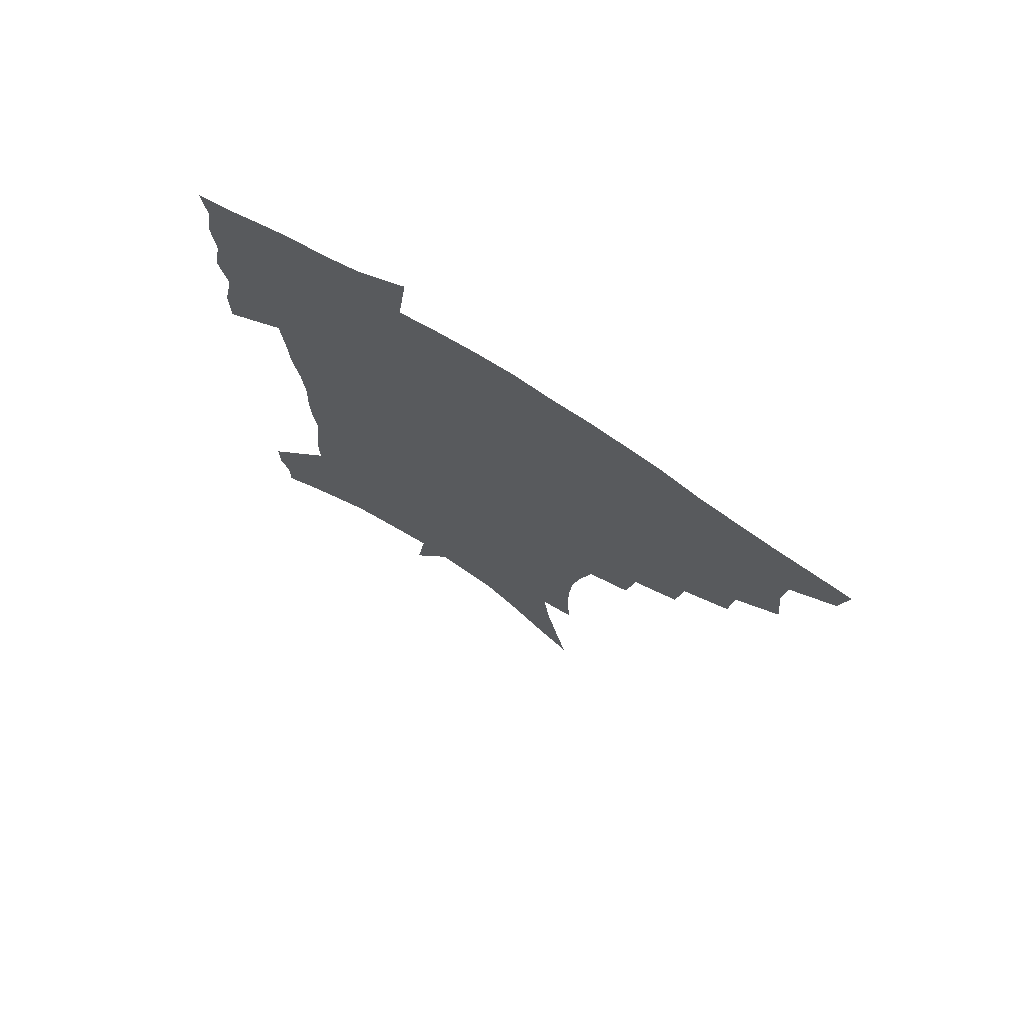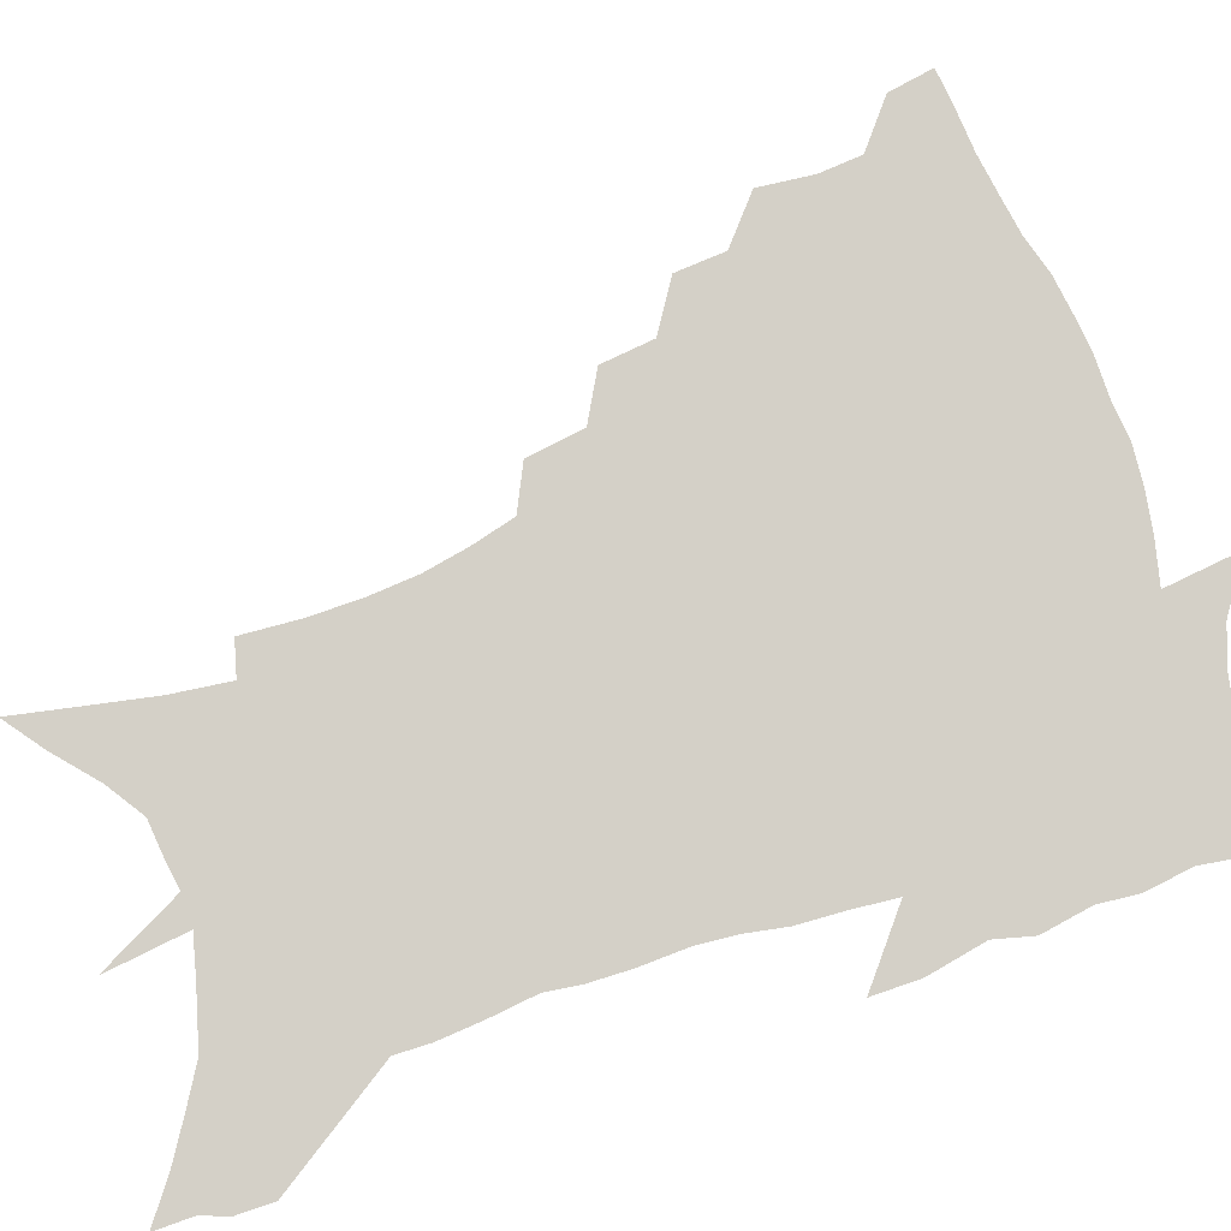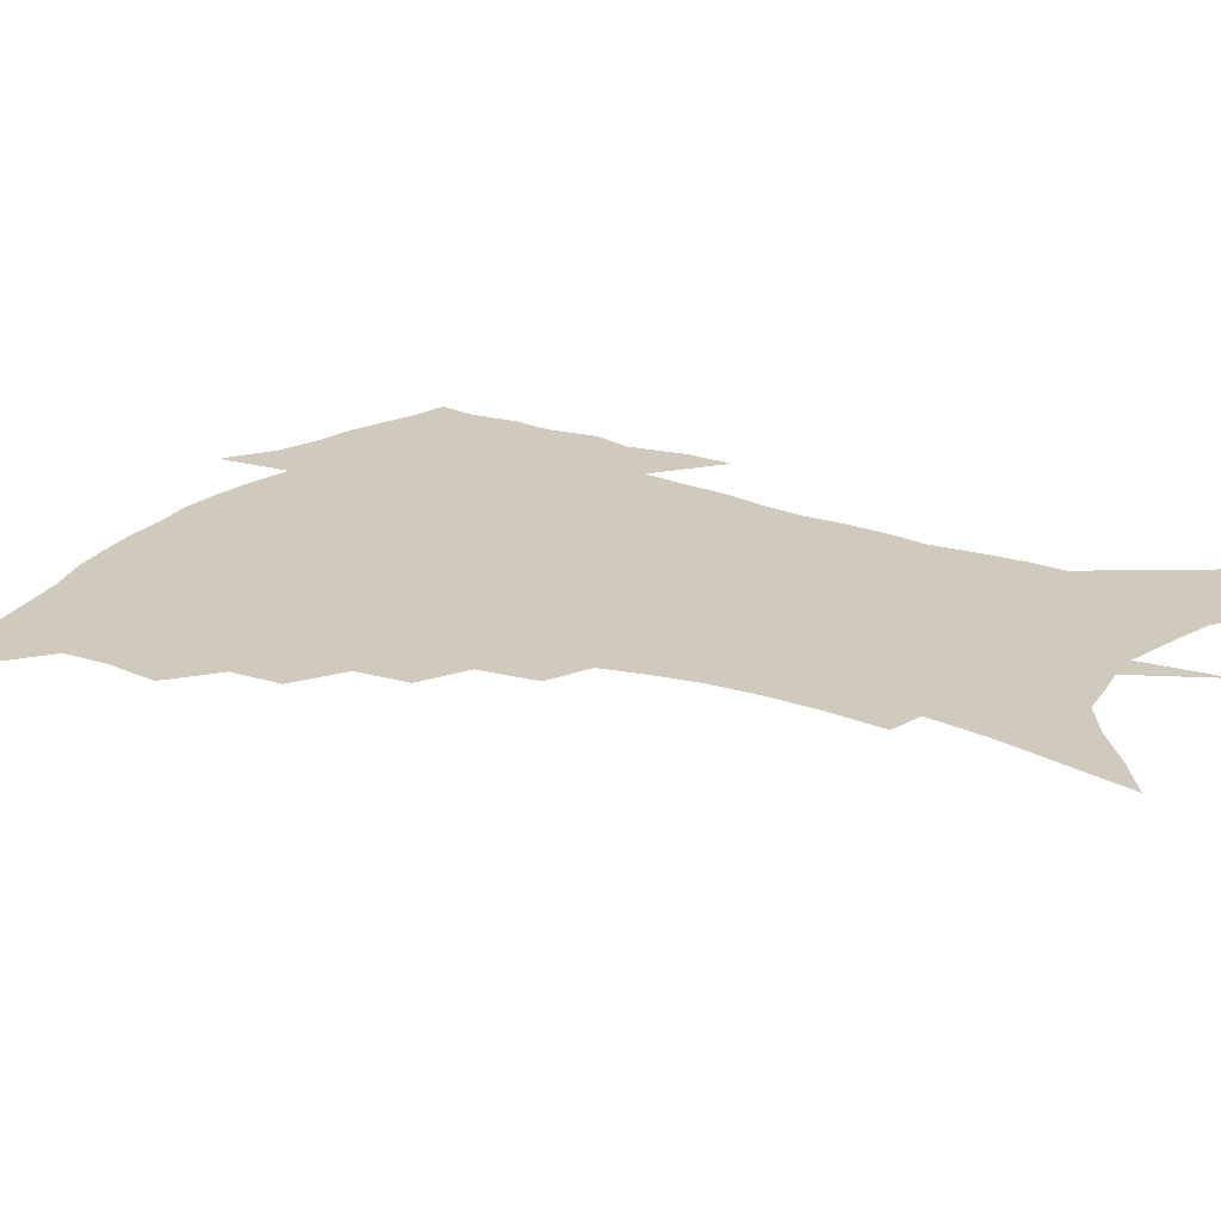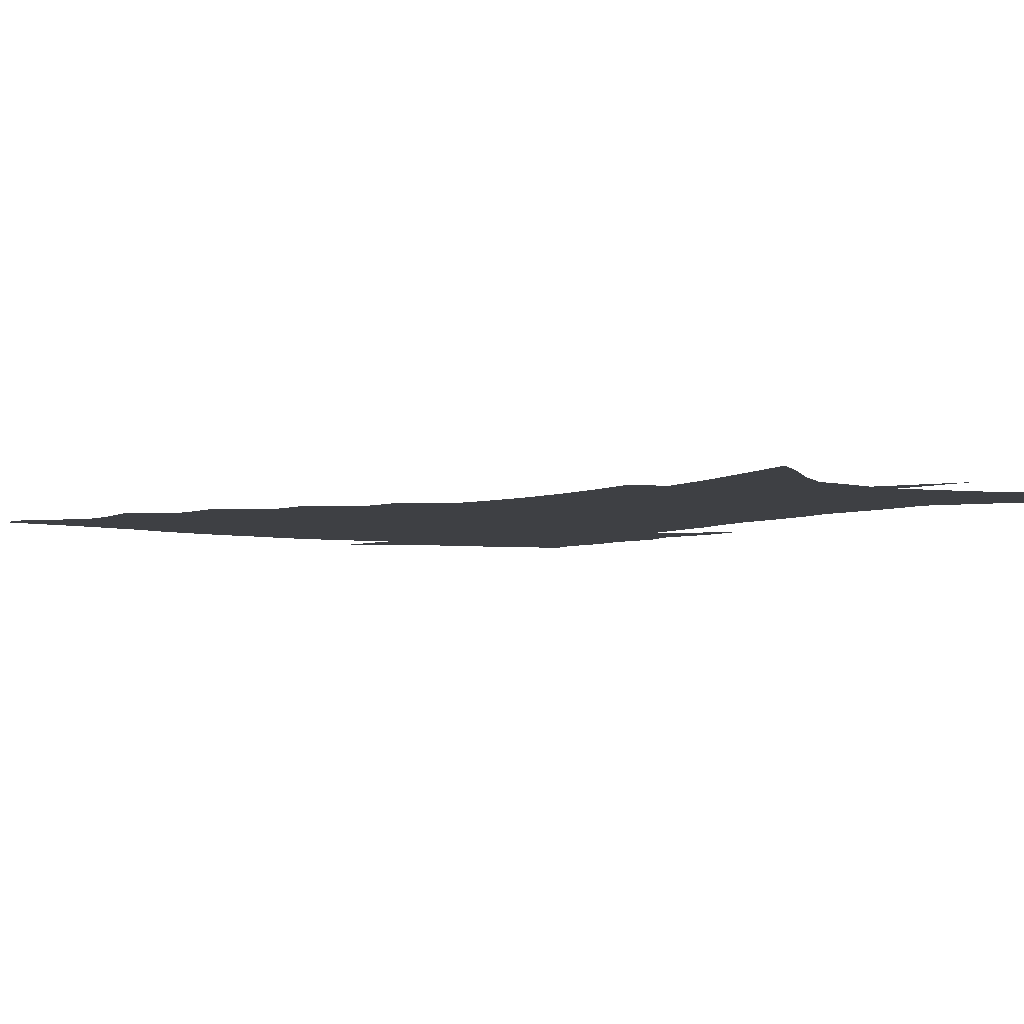
<metadata>
{"format":"obj","ext":"obj","renderer":"f3d","projection":"perspective","resolution":1024,"background":"white","views":[{"elev":74.1,"azim":-147.0,"up":"+Y"},{"elev":79.9,"azim":71.4,"up":"+Z"},{"elev":23.0,"azim":-57.8,"up":"+Z"},{"elev":-4.6,"azim":-34.4,"up":"+Z"}]}
</metadata>
<code>
v 455.1 442.8 0
v 452.1 459.7 0
v 471.1 393.2 0
v 473.1 413.5 0
v 471.7 429.3 0
v 470.2 444.2 0
v 467.1 461.3 0
v 489 360.6 0
v 487.6 379.1 0
v 490.3 400.9 0
v 488.7 416.5 0
v 486.9 431.7 0
v 484.6 447 0
v 482.5 462.5 0
v 509.4 329.6 0
v 507 349.3 0
v 507.5 371.3 0
v 507.6 389.6 0
v 506 404.8 0
v 504.3 419.4 0
v 502.7 433.7 0
v 500.8 447.9 0
v 497.3 464.7 0
v 530.2 298.7 0
v 526.9 320 0
v 525.5 342.2 0
v 523.2 358.8 0
v 523.5 378.6 0
v 521.3 392 0
v 520.3 407.2 0
v 518.7 421.6 0
v 516.9 435.8 0
v 514.8 450.2 0
v 511.8 467.1 0
v 554.5 198.8 0
v 555.8 220.1 0
v 555.6 239.5 0
v 554.1 258.1 0
v 550.8 274.7 0
v 546.4 291 0
v 543 311.2 0
v 540.6 330 0
v 539.4 349.4 0
v 537.8 364.9 0
v 536.9 380.9 0
v 535.8 395.4 0
v 534.3 409.4 0
v 532.9 423.5 0
v 531.1 437.8 0
v 529 452.8 0
v 526.2 471.3 0
v 555.3 124.4 0
v 560.1 148.9 0
v 564.8 173.5 0
v 567.4 195.4 0
v 567.6 214.2 0
v 567.3 233.1 0
v 565.9 250.3 0
v 563.6 266.3 0
v 560.6 281.8 0
v 557.6 300.4 0
v 555 318 0
v 553.4 336.5 0
v 552 351.9 0
v 551 368.4 0
v 551 384.8 0
v 549.4 397.6 0
v 549.3 411.9 0
v 547.3 425.2 0
v 545.9 439.1 0
v 543.4 455 0
v 540.7 473.3 0
v 569.6 135.2 0
v 576.2 165.1 0
v 577.9 185.1 0
v 579 206 0
v 577.8 220.7 0
v 577.6 241.8 0
v 576 259.1 0
v 574.2 276.9 0
v 571 288.8 0
v 568.8 306.7 0
v 567 324.1 0
v 565.6 338.9 0
v 565.1 357.4 0
v 564 371.4 0
v 563.6 386.3 0
v 562.2 398.7 0
v 562.4 413.2 0
v 561.2 426.3 0
v 560 440.1 0
v 558.3 455.3 0
v 555.1 474.8 0
v 584.7 148.5 0
v 588.5 173.4 0
v 589.7 194.5 0
v 589.3 211.9 0
v 588.5 229.8 0
v 587.4 247.1 0
v 585.9 264.2 0
v 584 280.5 0
v 581.8 295.2 0
v 580 311.7 0
v 578.5 324.7 0
v 577.8 343.7 0
v 577.1 359.1 0
v 576.3 372.4 0
v 576.1 387.7 0
v 576 401.2 0
v 575.5 414.2 0
v 574.4 427.5 0
v 573.9 440.8 0
v 573 454.9 0
v 569.8 474.8 0
v 598.3 157.6 0
v 600 179.8 0
v 599.9 197.3 0
v 599.2 214.4 0
v 598.3 230.1 0
v 597.1 249.4 0
v 595.8 266 0
v 594.2 283.9 0
v 592.5 298 0
v 591 312.7 0
v 590 328.4 0
v 589.5 346.5 0
v 589.1 361.5 0
v 588.8 374.6 0
v 588.5 387.7 0
v 588.7 402 0
v 588.4 414.8 0
v 588.6 427.9 0
v 588.1 441 0
v 586.6 456.1 0
v 584 476.2 0
v 610.5 158.9 0
v 610.7 180.7 0
v 610.2 200.3 0
v 609.2 216.9 0
v 608.2 234.5 0
v 607.2 248.2 0
v 605.8 266.5 0
v 604.3 286.3 0
v 603.1 300.4 0
v 602 315 0
v 601.4 331.8 0
v 601 347.2 0
v 600.9 360.5 0
v 600.8 375 0
v 601.1 389.3 0
v 601.3 402.4 0
v 601.6 415.2 0
v 601.9 428.1 0
v 601.5 441.7 0
v 600.4 457.2 0
v 598.8 475 0
v 622.8 160.8 0
v 621.5 183.3 0
v 620.4 201.6 0
v 619.2 220.6 0
v 618.1 236 0
v 617.1 251.3 0
v 616 265.7 0
v 614.5 286.6 0
v 613.7 301.9 0
v 613 316.9 0
v 612.6 332.4 0
v 612.4 348.1 0
v 612.4 360.7 0
v 612.8 376.8 0
v 613.1 389.3 0
v 613.7 403.2 0
v 614.4 415.2 0
v 615.2 427.7 0
v 615.2 441.3 0
v 614.9 456.1 0
v 614.1 472.5 0
v 638.7 130.3 0
v 634.7 160.9 0
v 632.6 181.3 0
v 630.8 201.4 0
v 629.3 219.7 0
v 628 237.3 0
v 627 253.2 0
v 626 267.7 0
v 624.7 286.7 0
v 624.3 301.3 0
v 623.6 318.6 0
v 623.7 332.1 0
v 623.8 346.6 0
v 624 361.3 0
v 624.2 376.6 0
v 625 388.6 0
v 625.7 401.6 0
v 626.7 414.5 0
v 627.6 427.1 0
v 629.2 439.7 0
v 630.3 452.9 0
v 630 468.7 0
v 626.6 496.6 0
v 647.1 157.9 0
v 643.5 180.8 0
v 641.5 199.5 0
v 639.8 217.1 0
v 638.2 235.2 0
v 636.9 252.7 0
v 636.1 267.7 0
v 635.1 285.4 0
v 635.2 299.3 0
v 635 314.7 0
v 635.2 329.2 0
v 635.6 343.5 0
v 635.4 360.1 0
v 635.9 374.2 0
v 636.8 387 0
v 638 399.2 0
v 638.9 413.3 0
v 640.3 425.4 0
v 642.1 438.6 0
v 643.5 451.5 0
v 644.7 465.6 0
v 645.4 484.1 0
v 659.3 154.8 0
v 655.4 176.4 0
v 652.9 195.4 0
v 650.2 215.2 0
v 648.9 231.4 0
v 647.2 249.9 0
v 646.6 265.3 0
v 646.4 280.4 0
v 646.2 295.9 0
v 646.4 310.5 0
v 646.9 324.9 0
v 647.4 339.6 0
v 647.2 356.7 0
v 647.7 371.5 0
v 648.8 384.9 0
v 649.8 399.3 0
v 651 412 0
v 652.7 424.8 0
v 654.4 437.1 0
v 656.3 449.5 0
v 658.4 462.8 0
v 660.2 479 0
v 671.3 151.2 0
v 667.4 171.7 0
v 665.3 189.3 0
v 662.1 208.9 0
v 659.9 227.1 0
v 658.4 244.3 0
v 657.9 259.3 0
v 657.7 274.7 0
v 657.8 290 0
v 657.9 305.5 0
v 657.6 322.7 0
v 658.8 336.7 0
v 660.2 350.6 0
v 660.4 366.8 0
v 660.5 383 0
v 661.7 396.8 0
v 663.1 409.7 0
v 664.5 423.1 0
v 666.6 435.2 0
v 668.8 447.4 0
v 671.5 459.7 0
v 673.9 476.1 0
v 685 143.1 0
v 680.8 163.7 0
v 680.5 178.1 0
v 675 201.2 0
v 672.7 218.5 0
v 671.4 234.9 0
v 669.6 252.4 0
v 669.2 267.8 0
v 670.7 281 0
v 669.9 298.7 0
v 670.9 313.6 0
v 672.4 328 0
v 673.4 343.6 0
v 673.3 361 0
v 673.1 378 0
v 674.8 391.9 0
v 675.1 407 0
v 676.7 419.9 0
v 678.3 433.1 0
v 680.9 444.8 0
v 683.9 456.7 0
v 687.4 471.2 0
v 699 134.4 0
v 696.4 152.3 0
v 696.2 166.7 0
v 695.5 181.8 0
v 688.7 205.2 0
v 688.9 218.2 0
v 687.5 234.6 0
v 685.2 252.9 0
v 686.9 265.5 0
v 687.3 281.3 0
v 686.5 299.5 0
v 687.8 315 0
v 690.4 329.5 0
v 691.2 346.8 0
v 692.7 363.5 0
v 690.4 383.1 0
v 690 399.8 0
v 689.1 416.1 0
v 690.8 429.4 0
v 692.6 442.1 0
v 696.5 453.6 0
v 700.7 466 0
v 714.7 123 0
v 714.4 137.6 0
v 718 147.1 0
v 718 161.2 0
v 717.3 343.6 0
v 717.2 361.6 0
v 712.7 383.5 0
v 716.3 397.8 0
v 713 416.6 0
v 714.3 431.3 0
v 711.8 449 0
v 713.7 462.9 0
v 721 496 0
f 5 6 1
f 1 6 2
f 6 7 2
f 9 10 3
f 3 10 4
f 10 11 4
f 4 11 5
f 11 12 5
f 5 12 6
f 12 13 6
f 6 13 7
f 13 14 7
f 16 17 8
f 8 17 9
f 17 18 9
f 9 18 10
f 18 19 10
f 10 19 11
f 19 20 11
f 11 20 12
f 20 21 12
f 12 21 13
f 21 22 13
f 13 22 14
f 22 23 14
f 25 26 15
f 15 26 16
f 26 27 16
f 16 27 17
f 27 28 17
f 17 28 18
f 28 29 18
f 18 29 19
f 29 30 19
f 19 30 20
f 30 31 20
f 20 31 21
f 31 32 21
f 21 32 22
f 32 33 22
f 22 33 23
f 33 34 23
f 40 41 24
f 24 41 25
f 41 42 25
f 25 42 26
f 42 43 26
f 26 43 27
f 43 44 27
f 27 44 28
f 44 45 28
f 28 45 29
f 45 46 29
f 29 46 30
f 46 47 30
f 30 47 31
f 47 48 31
f 31 48 32
f 48 49 32
f 32 49 33
f 49 50 33
f 33 50 34
f 50 51 34
f 55 56 35
f 35 56 36
f 56 57 36
f 36 57 37
f 57 58 37
f 37 58 38
f 58 59 38
f 38 59 39
f 59 60 39
f 39 60 40
f 60 61 40
f 40 61 41
f 61 62 41
f 41 62 42
f 62 63 42
f 42 63 43
f 63 64 43
f 43 64 44
f 64 65 44
f 44 65 45
f 65 66 45
f 45 66 46
f 66 67 46
f 46 67 47
f 67 68 47
f 47 68 48
f 68 69 48
f 48 69 49
f 69 70 49
f 49 70 50
f 70 71 50
f 50 71 51
f 71 72 51
f 52 73 53
f 73 74 53
f 53 74 54
f 74 75 54
f 54 75 55
f 75 76 55
f 55 76 56
f 76 77 56
f 56 77 57
f 77 78 57
f 57 78 58
f 78 79 58
f 58 79 59
f 79 80 59
f 59 80 60
f 80 81 60
f 60 81 61
f 81 82 61
f 61 82 62
f 82 83 62
f 62 83 63
f 83 84 63
f 63 84 64
f 84 85 64
f 64 85 65
f 85 86 65
f 65 86 66
f 86 87 66
f 66 87 67
f 87 88 67
f 67 88 68
f 88 89 68
f 68 89 69
f 89 90 69
f 69 90 70
f 90 91 70
f 70 91 71
f 91 92 71
f 71 92 72
f 92 93 72
f 73 94 74
f 94 95 74
f 74 95 75
f 95 96 75
f 75 96 76
f 96 97 76
f 76 97 77
f 97 98 77
f 77 98 78
f 98 99 78
f 78 99 79
f 99 100 79
f 79 100 80
f 100 101 80
f 80 101 81
f 101 102 81
f 81 102 82
f 102 103 82
f 82 103 83
f 103 104 83
f 83 104 84
f 104 105 84
f 84 105 85
f 105 106 85
f 85 106 86
f 106 107 86
f 86 107 87
f 107 108 87
f 87 108 88
f 108 109 88
f 88 109 89
f 109 110 89
f 89 110 90
f 110 111 90
f 90 111 91
f 111 112 91
f 91 112 92
f 112 113 92
f 92 113 93
f 113 114 93
f 94 115 95
f 115 116 95
f 95 116 96
f 116 117 96
f 96 117 97
f 117 118 97
f 97 118 98
f 118 119 98
f 98 119 99
f 119 120 99
f 99 120 100
f 120 121 100
f 100 121 101
f 121 122 101
f 101 122 102
f 122 123 102
f 102 123 103
f 123 124 103
f 103 124 104
f 124 125 104
f 104 125 105
f 125 126 105
f 105 126 106
f 126 127 106
f 106 127 107
f 127 128 107
f 107 128 108
f 128 129 108
f 108 129 109
f 129 130 109
f 109 130 110
f 130 131 110
f 110 131 111
f 131 132 111
f 111 132 112
f 132 133 112
f 112 133 113
f 133 134 113
f 113 134 114
f 134 135 114
f 115 136 116
f 136 137 116
f 116 137 117
f 137 138 117
f 117 138 118
f 138 139 118
f 118 139 119
f 139 140 119
f 119 140 120
f 140 141 120
f 120 141 121
f 141 142 121
f 121 142 122
f 142 143 122
f 122 143 123
f 143 144 123
f 123 144 124
f 144 145 124
f 124 145 125
f 145 146 125
f 125 146 126
f 146 147 126
f 126 147 127
f 147 148 127
f 127 148 128
f 148 149 128
f 128 149 129
f 149 150 129
f 129 150 130
f 150 151 130
f 130 151 131
f 151 152 131
f 131 152 132
f 152 153 132
f 132 153 133
f 153 154 133
f 133 154 134
f 154 155 134
f 134 155 135
f 155 156 135
f 136 157 137
f 157 158 137
f 137 158 138
f 158 159 138
f 138 159 139
f 159 160 139
f 139 160 140
f 160 161 140
f 140 161 141
f 161 162 141
f 141 162 142
f 162 163 142
f 142 163 143
f 163 164 143
f 143 164 144
f 164 165 144
f 144 165 145
f 165 166 145
f 145 166 146
f 166 167 146
f 146 167 147
f 167 168 147
f 147 168 148
f 168 169 148
f 148 169 149
f 169 170 149
f 149 170 150
f 170 171 150
f 150 171 151
f 171 172 151
f 151 172 152
f 172 173 152
f 152 173 153
f 173 174 153
f 153 174 154
f 174 175 154
f 154 175 155
f 175 176 155
f 155 176 156
f 176 177 156
f 178 179 157
f 157 179 158
f 179 180 158
f 158 180 159
f 180 181 159
f 159 181 160
f 181 182 160
f 160 182 161
f 182 183 161
f 161 183 162
f 183 184 162
f 162 184 163
f 184 185 163
f 163 185 164
f 185 186 164
f 164 186 165
f 186 187 165
f 165 187 166
f 187 188 166
f 166 188 167
f 188 189 167
f 167 189 168
f 189 190 168
f 168 190 169
f 190 191 169
f 169 191 170
f 191 192 170
f 170 192 171
f 192 193 171
f 171 193 172
f 193 194 172
f 172 194 173
f 194 195 173
f 173 195 174
f 195 196 174
f 174 196 175
f 196 197 175
f 175 197 176
f 197 198 176
f 176 198 177
f 198 199 177
f 179 201 180
f 201 202 180
f 180 202 181
f 202 203 181
f 181 203 182
f 203 204 182
f 182 204 183
f 204 205 183
f 183 205 184
f 205 206 184
f 184 206 185
f 206 207 185
f 185 207 186
f 207 208 186
f 186 208 187
f 208 209 187
f 187 209 188
f 209 210 188
f 188 210 189
f 210 211 189
f 189 211 190
f 211 212 190
f 190 212 191
f 212 213 191
f 191 213 192
f 213 214 192
f 192 214 193
f 214 215 193
f 193 215 194
f 215 216 194
f 194 216 195
f 216 217 195
f 195 217 196
f 217 218 196
f 196 218 197
f 218 219 197
f 197 219 198
f 219 220 198
f 198 220 199
f 220 221 199
f 199 221 200
f 221 222 200
f 201 223 202
f 223 224 202
f 202 224 203
f 224 225 203
f 203 225 204
f 225 226 204
f 204 226 205
f 226 227 205
f 205 227 206
f 227 228 206
f 206 228 207
f 228 229 207
f 207 229 208
f 229 230 208
f 208 230 209
f 230 231 209
f 209 231 210
f 231 232 210
f 210 232 211
f 232 233 211
f 211 233 212
f 233 234 212
f 212 234 213
f 234 235 213
f 213 235 214
f 235 236 214
f 214 236 215
f 236 237 215
f 215 237 216
f 237 238 216
f 216 238 217
f 238 239 217
f 217 239 218
f 239 240 218
f 218 240 219
f 240 241 219
f 219 241 220
f 241 242 220
f 220 242 221
f 242 243 221
f 221 243 222
f 243 244 222
f 223 245 224
f 245 246 224
f 224 246 225
f 246 247 225
f 225 247 226
f 247 248 226
f 226 248 227
f 248 249 227
f 227 249 228
f 249 250 228
f 228 250 229
f 250 251 229
f 229 251 230
f 251 252 230
f 230 252 231
f 252 253 231
f 231 253 232
f 253 254 232
f 232 254 233
f 254 255 233
f 233 255 234
f 255 256 234
f 234 256 235
f 256 257 235
f 235 257 236
f 257 258 236
f 236 258 237
f 258 259 237
f 237 259 238
f 259 260 238
f 238 260 239
f 260 261 239
f 239 261 240
f 261 262 240
f 240 262 241
f 262 263 241
f 241 263 242
f 263 264 242
f 242 264 243
f 264 265 243
f 243 265 244
f 265 266 244
f 245 267 246
f 267 268 246
f 246 268 247
f 268 269 247
f 247 269 248
f 269 270 248
f 248 270 249
f 270 271 249
f 249 271 250
f 271 272 250
f 250 272 251
f 272 273 251
f 251 273 252
f 273 274 252
f 252 274 253
f 274 275 253
f 253 275 254
f 275 276 254
f 254 276 255
f 276 277 255
f 255 277 256
f 277 278 256
f 256 278 257
f 278 279 257
f 257 279 258
f 279 280 258
f 258 280 259
f 280 281 259
f 259 281 260
f 281 282 260
f 260 282 261
f 282 283 261
f 261 283 262
f 283 284 262
f 262 284 263
f 284 285 263
f 263 285 264
f 285 286 264
f 264 286 265
f 286 287 265
f 265 287 266
f 287 288 266
f 267 289 268
f 289 290 268
f 268 290 269
f 290 291 269
f 269 291 270
f 291 292 270
f 270 292 271
f 292 293 271
f 271 293 272
f 293 294 272
f 272 294 273
f 294 295 273
f 273 295 274
f 295 296 274
f 274 296 275
f 296 297 275
f 275 297 276
f 297 298 276
f 276 298 277
f 298 299 277
f 277 299 278
f 299 300 278
f 278 300 279
f 300 301 279
f 279 301 280
f 301 302 280
f 280 302 281
f 302 303 281
f 281 303 282
f 303 304 282
f 282 304 283
f 304 305 283
f 283 305 284
f 305 306 284
f 284 306 285
f 306 307 285
f 285 307 286
f 307 308 286
f 286 308 287
f 308 309 287
f 287 309 288
f 309 310 288
f 289 311 290
f 311 312 290
f 290 312 291
f 312 313 291
f 291 313 292
f 313 314 292
f 292 314 293
f 303 315 304
f 315 316 304
f 304 316 305
f 316 317 305
f 305 317 306
f 317 318 306
f 306 318 307
f 318 319 307
f 307 319 308
f 319 320 308
f 308 320 309
f 320 321 309
f 309 321 310
f 321 322 310

</code>
